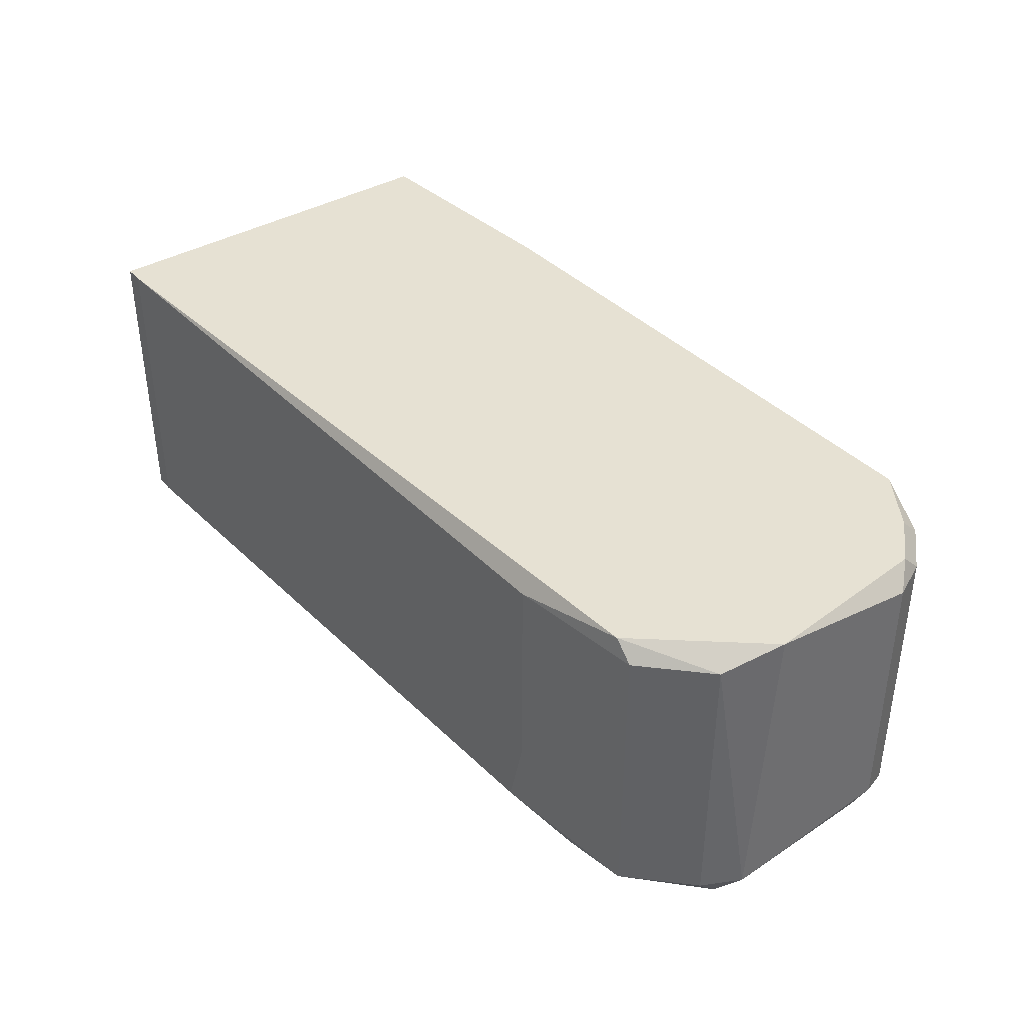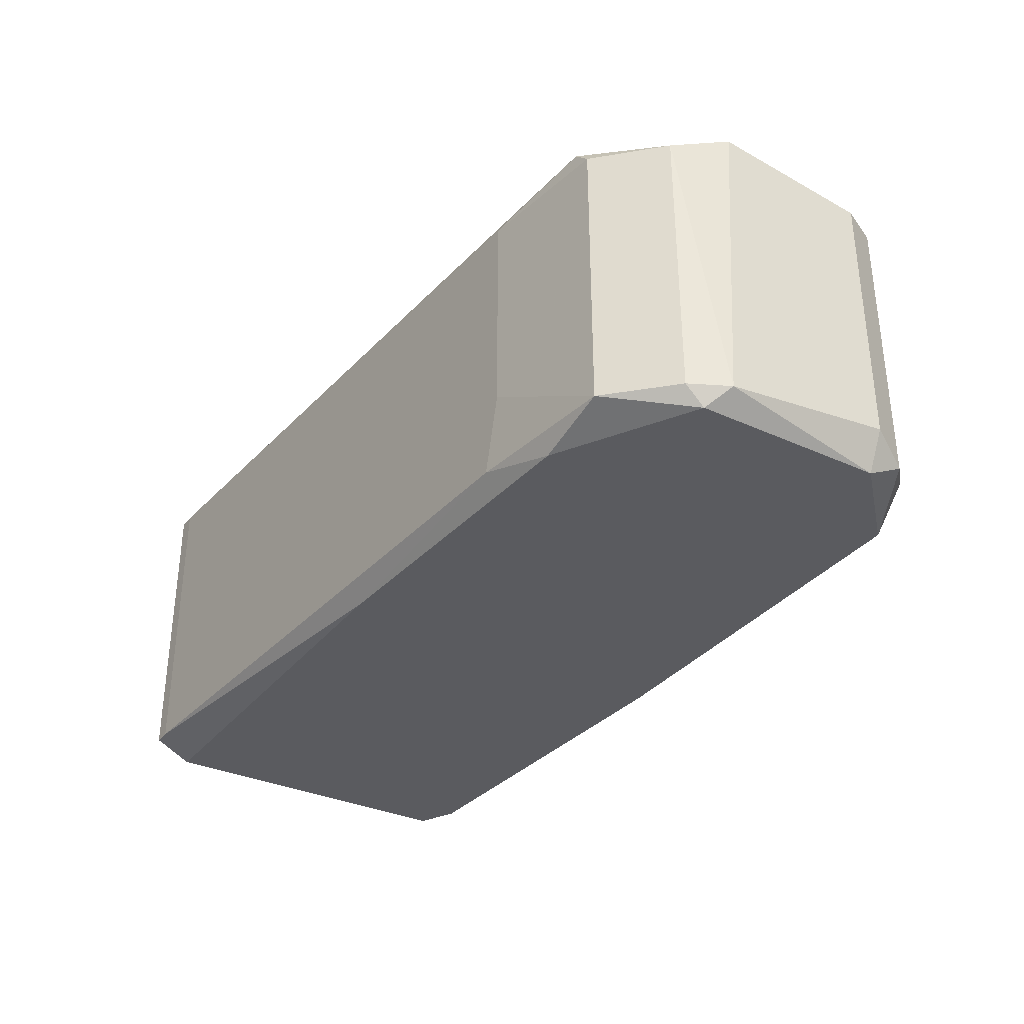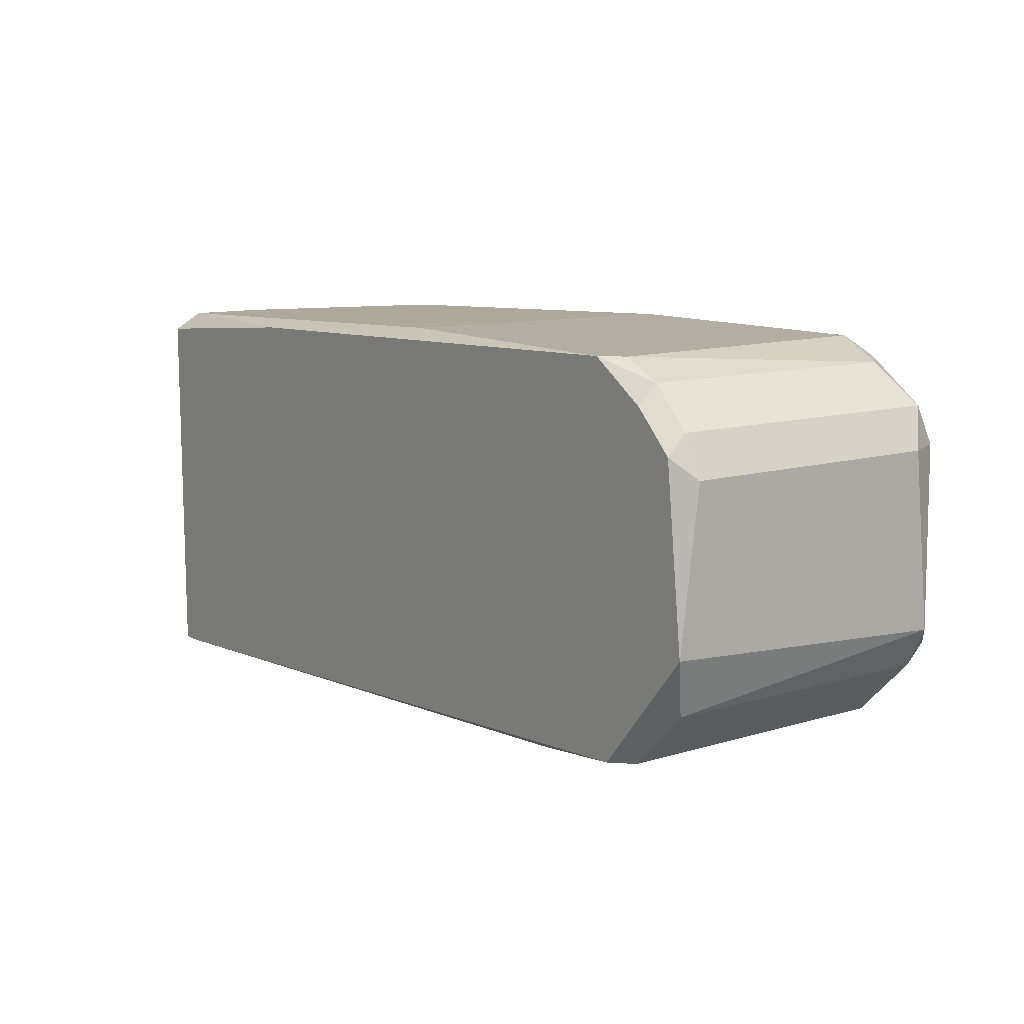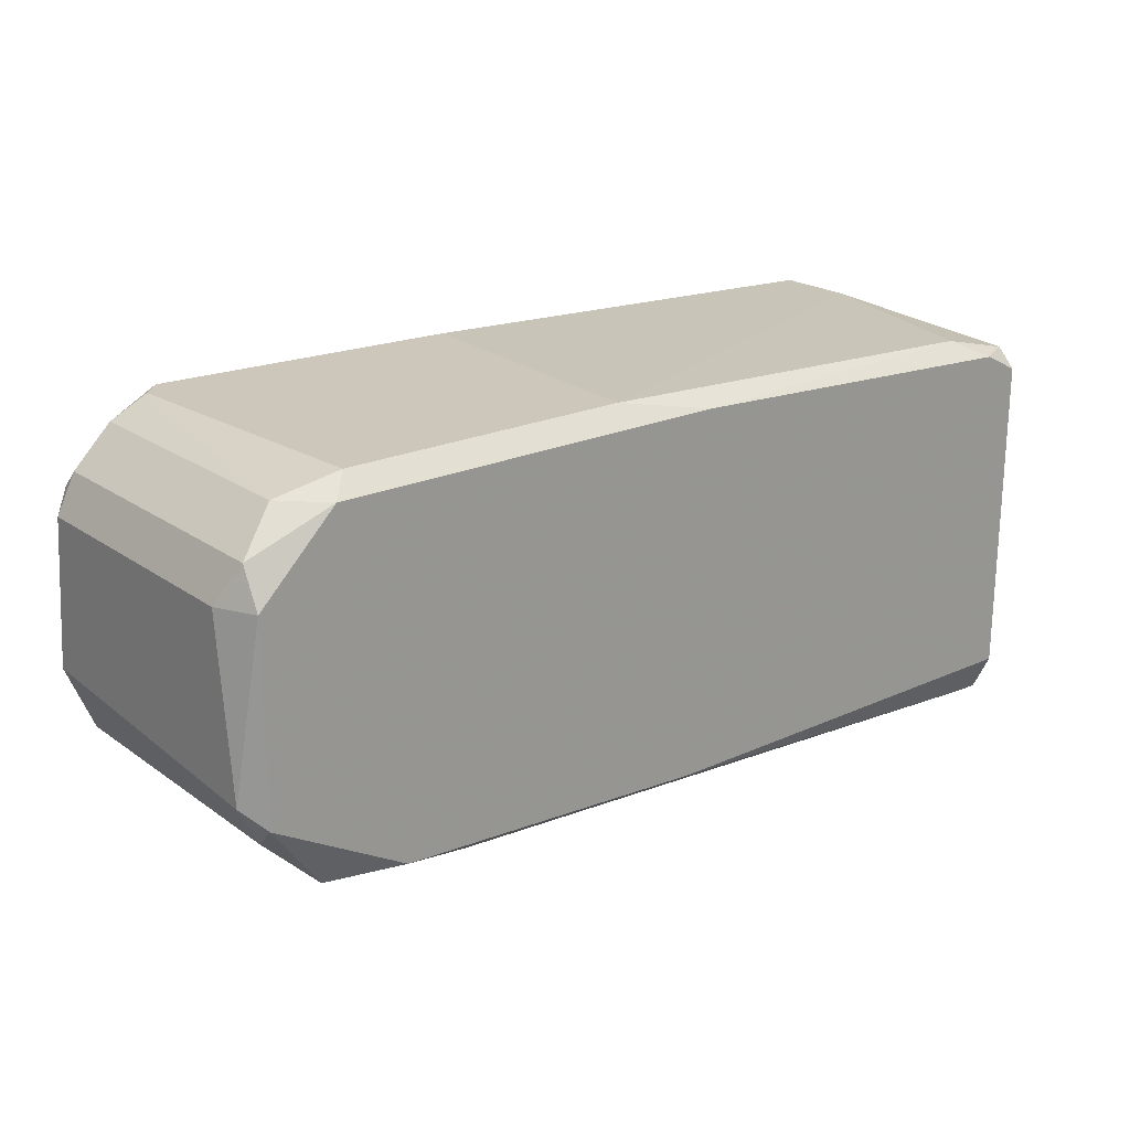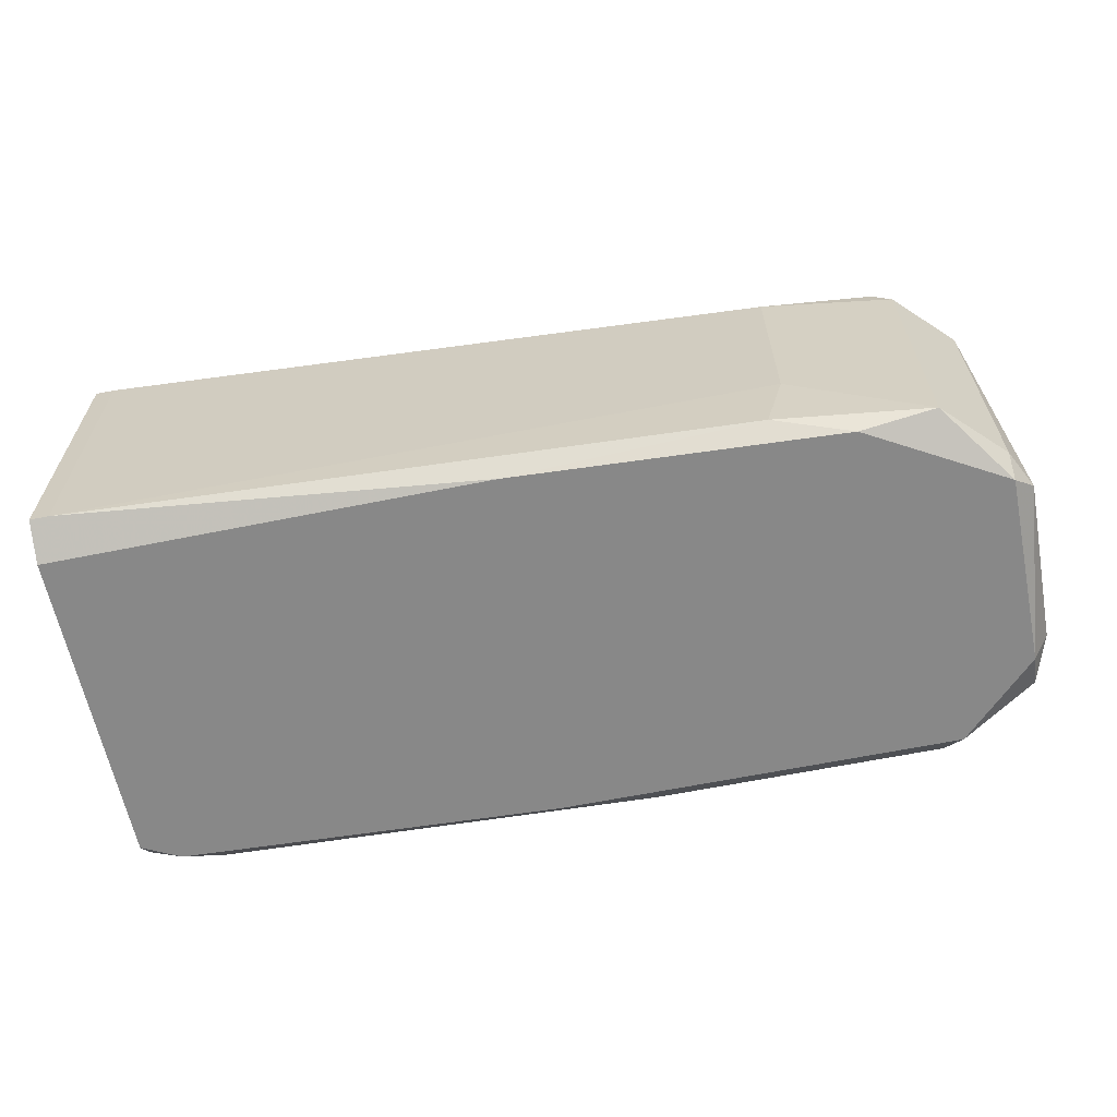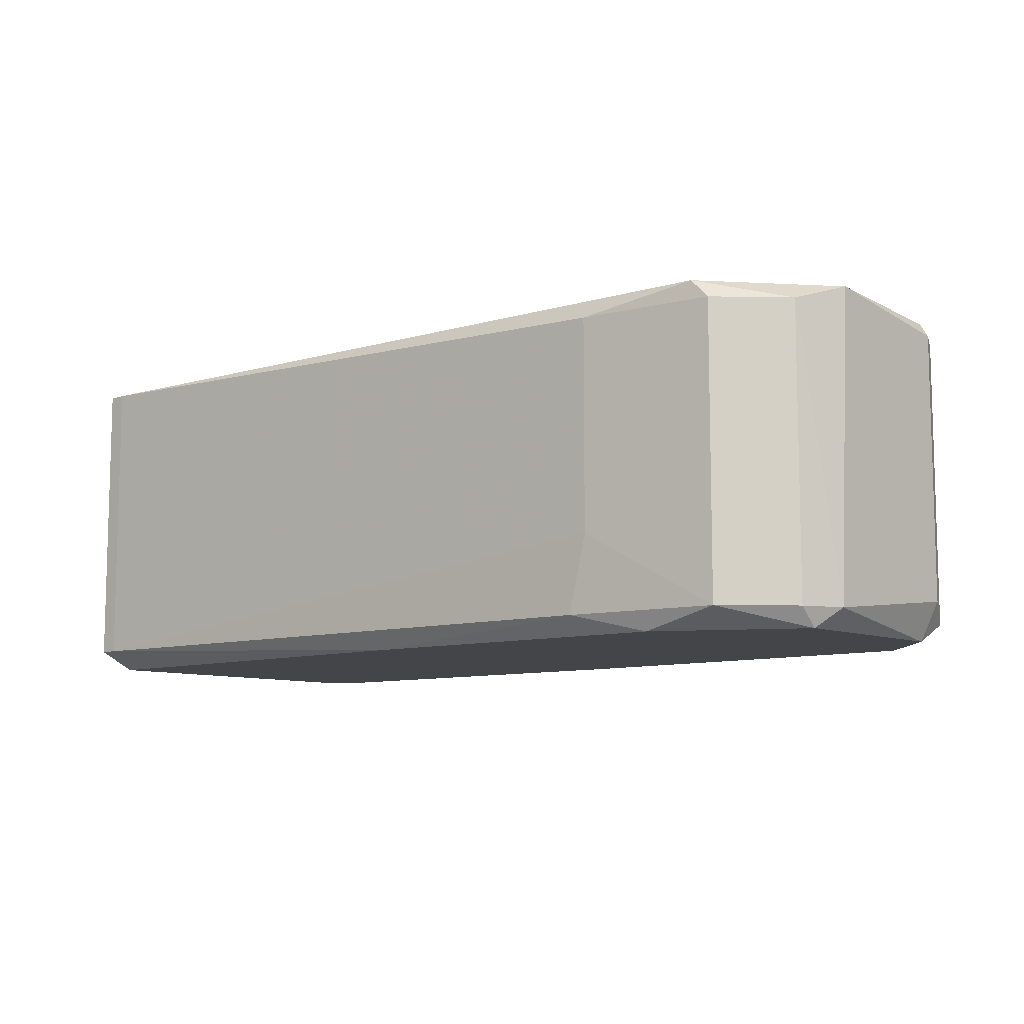
<metadata>
{"format":"obj","ext":"obj","renderer":"f3d","projection":"perspective","resolution":1024,"background":"white","views":[{"elev":38.7,"azim":-126.6,"up":"+Y"},{"elev":-33.3,"azim":-122.0,"up":"+Y"},{"elev":11.0,"azim":-126.4,"up":"+Z"},{"elev":21.3,"azim":-39.0,"up":"+Z"},{"elev":-62.9,"azim":-168.4,"up":"+Y"},{"elev":-9.0,"azim":-137.9,"up":"+Y"}]}
</metadata>
<code>
v -0.03814 -0.009149 0.008819
v -0.04948 0.002957 -0.005553
v -0.04948 -0.005364 -0.005553
v -0.05403 0.002957 0.009575
v -0.05403 -0.009149 0.008819
v -0.05403 0.003714 -0.004796
v -0.04192 -0.008392 0.009575
v -0.05327 0.003714 0.009575
v -0.05327 -0.008392 0.009575
v -0.05781 0.002957 0.005794
v -0.05781 0.003714 -0.000257
v -0.05781 -0.008392 -0.001015
v -0.05781 -0.007634 0.005794
v -0.04116 0.002957 0.009575
v -0.02301 -0.009149 0.008063
v -0.05176 -0.009149 -0.004796
v -0.0389 -0.009149 -0.005553
v -0.02149 -0.009149 0.007305
v -0.02149 -0.009149 -0.005553
v -0.02149 0.003714 -0.007065
v -0.02149 0.003714 0.008063
v -0.02149 -0.008392 -0.007065
v -0.02149 -0.008392 0.008063
v -0.05554 0.002957 0.008819
v -0.05554 0.003714 0.008063
v -0.05554 -0.007634 0.008819
v -0.04872 -0.008392 -0.005553
v -0.03057 0.003714 0.008819
v -0.05706 0.002957 -0.002526
v -0.05706 0.002957 0.007305
v -0.05706 -0.009149 -0.001771
v -0.05706 -0.009149 0.005794
v -0.05706 0.003714 0.00655
v -0.05706 -0.008392 -0.002526
v -0.05706 -0.008392 0.007305
v -0.02453 -0.008392 0.008819
v -0.05478 0.002957 -0.004796
v -0.05478 -0.008392 -0.004796
v -0.02225 0.002957 0.008819
v -0.02225 -7e-05 0.008819
v -0.02225 0.003714 -0.007065
v -0.02225 -0.008392 -0.007065
f 10 30 33
f 20 25 21
f 17 15 31
f 42 17 27
f 25 20 11
f 31 15 32
f 17 42 19
f 15 17 19
f 20 21 19
f 19 21 23
f 36 15 23
f 21 25 8
f 9 14 8
f 38 37 2
f 23 21 39
f 14 9 7
f 11 20 6
f 2 37 6
f 31 32 12
f 13 11 12
f 32 13 12
f 32 15 5
f 7 9 5
f 9 26 5
f 37 38 29
f 11 6 29
f 6 37 29
f 12 11 29
f 11 13 10
f 13 30 10
f 17 31 16
f 27 17 16
f 31 38 16
f 38 27 16
f 8 25 24
f 25 30 24
f 30 26 24
f 38 31 34
f 31 12 34
f 29 38 34
f 12 29 34
f 13 32 35
f 30 13 35
f 26 30 35
f 32 5 35
f 5 26 35
f 20 42 41
f 42 2 41
f 6 20 41
f 2 6 41
f 15 19 18
f 23 15 18
f 19 23 18
f 42 27 3
f 27 38 3
f 2 42 3
f 38 2 3
f 42 20 22
f 19 42 22
f 20 19 22
f 9 8 4
f 26 9 4
f 8 24 4
f 24 26 4
f 36 23 40
f 39 14 40
f 23 39 40
f 14 7 40
f 7 36 40
f 15 36 1
f 36 7 1
f 5 15 1
f 7 5 1
f 21 8 28
f 8 14 28
f 14 39 28
f 39 21 28
f 25 11 33
f 30 25 33
f 11 10 33

</code>
